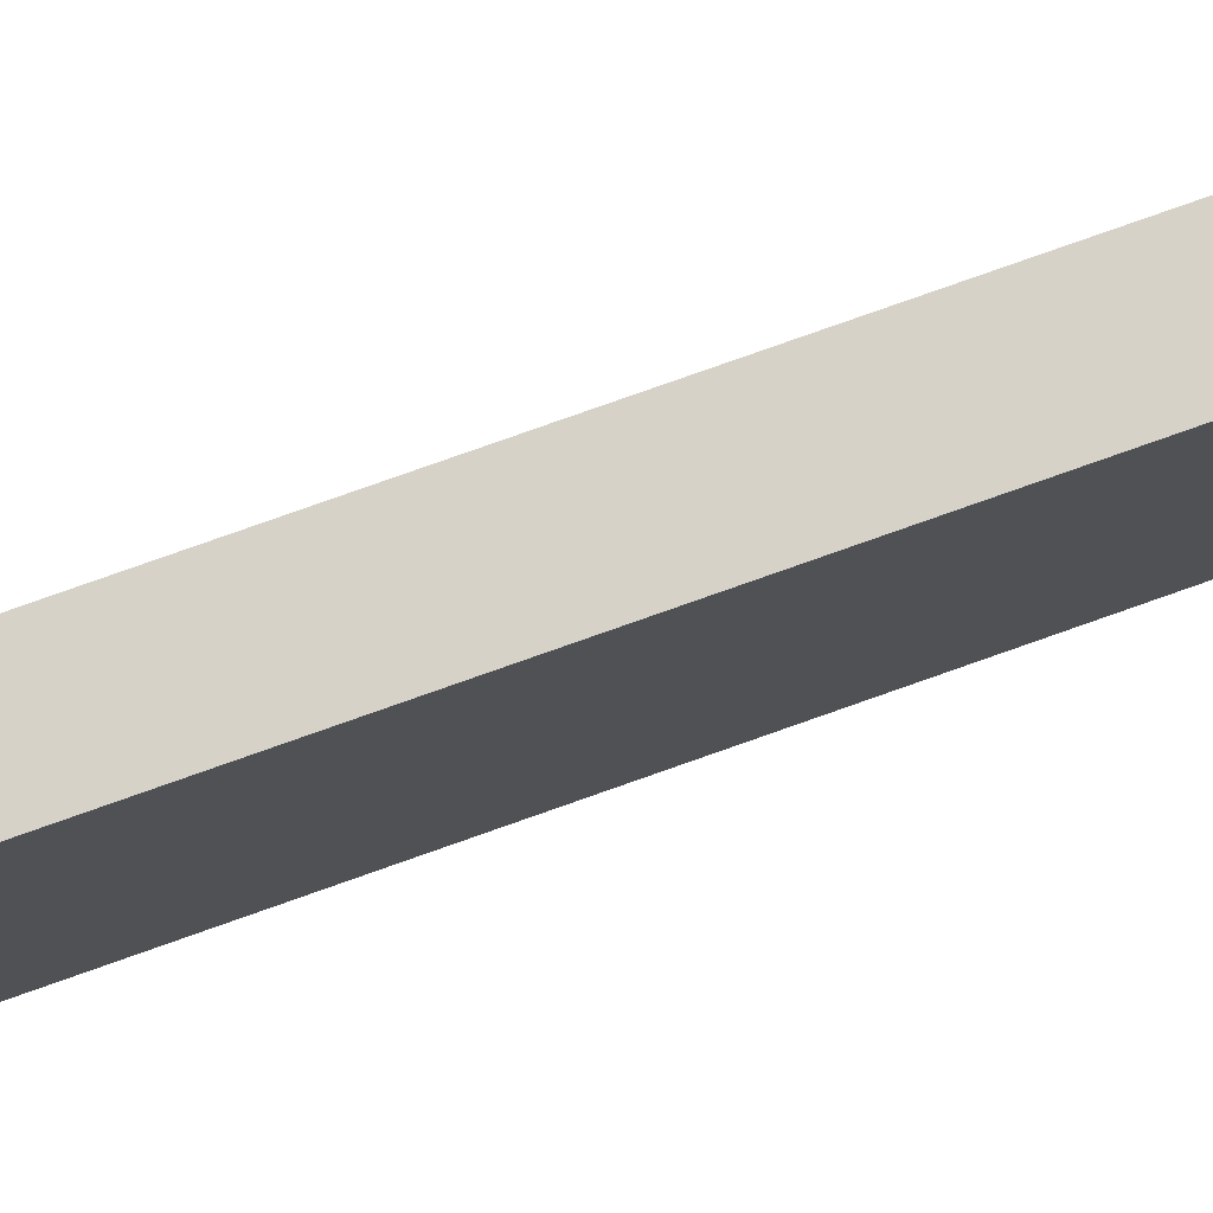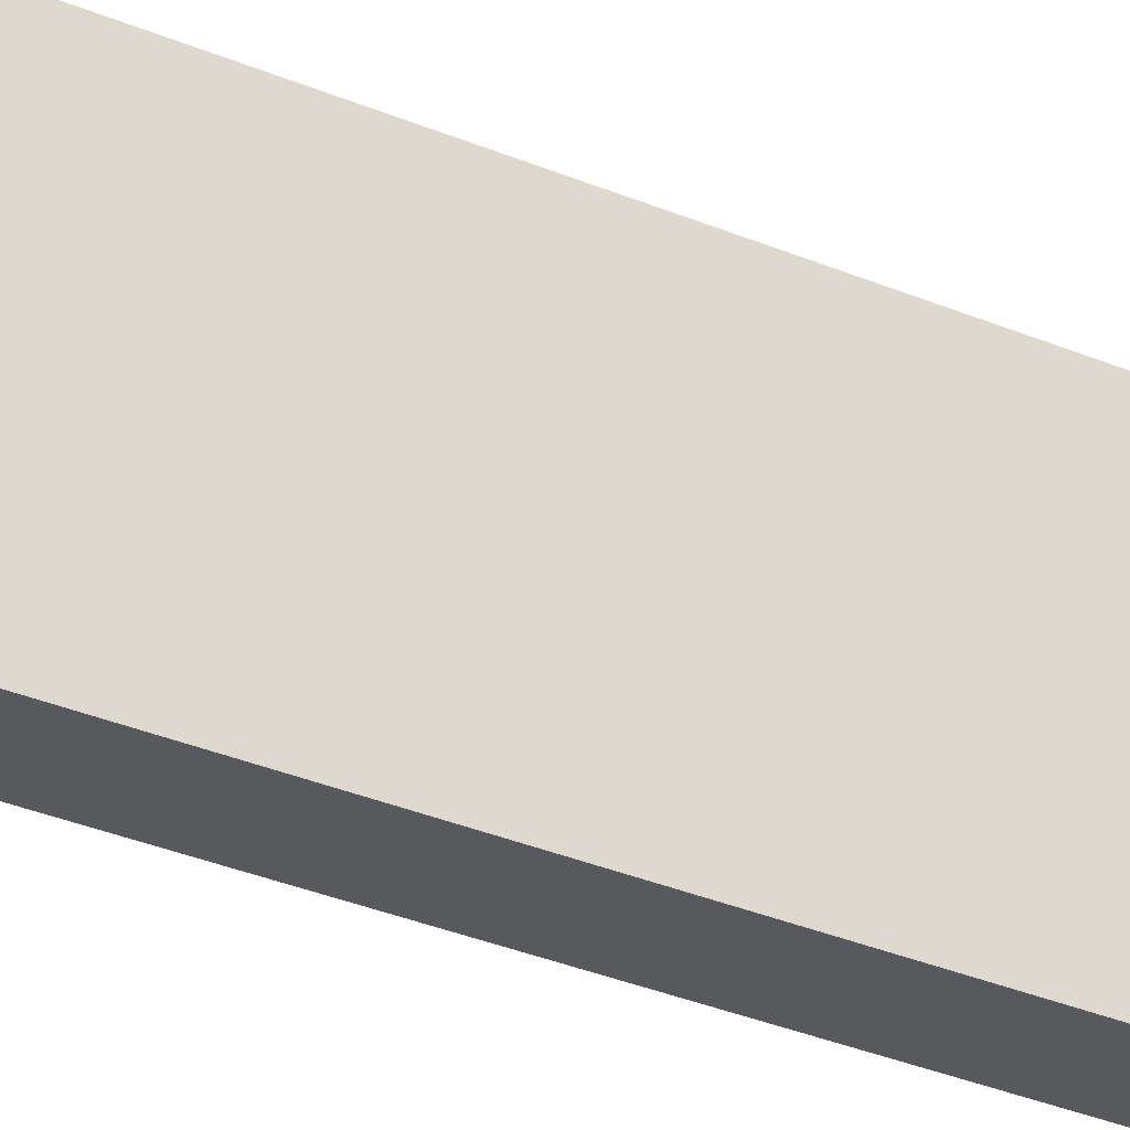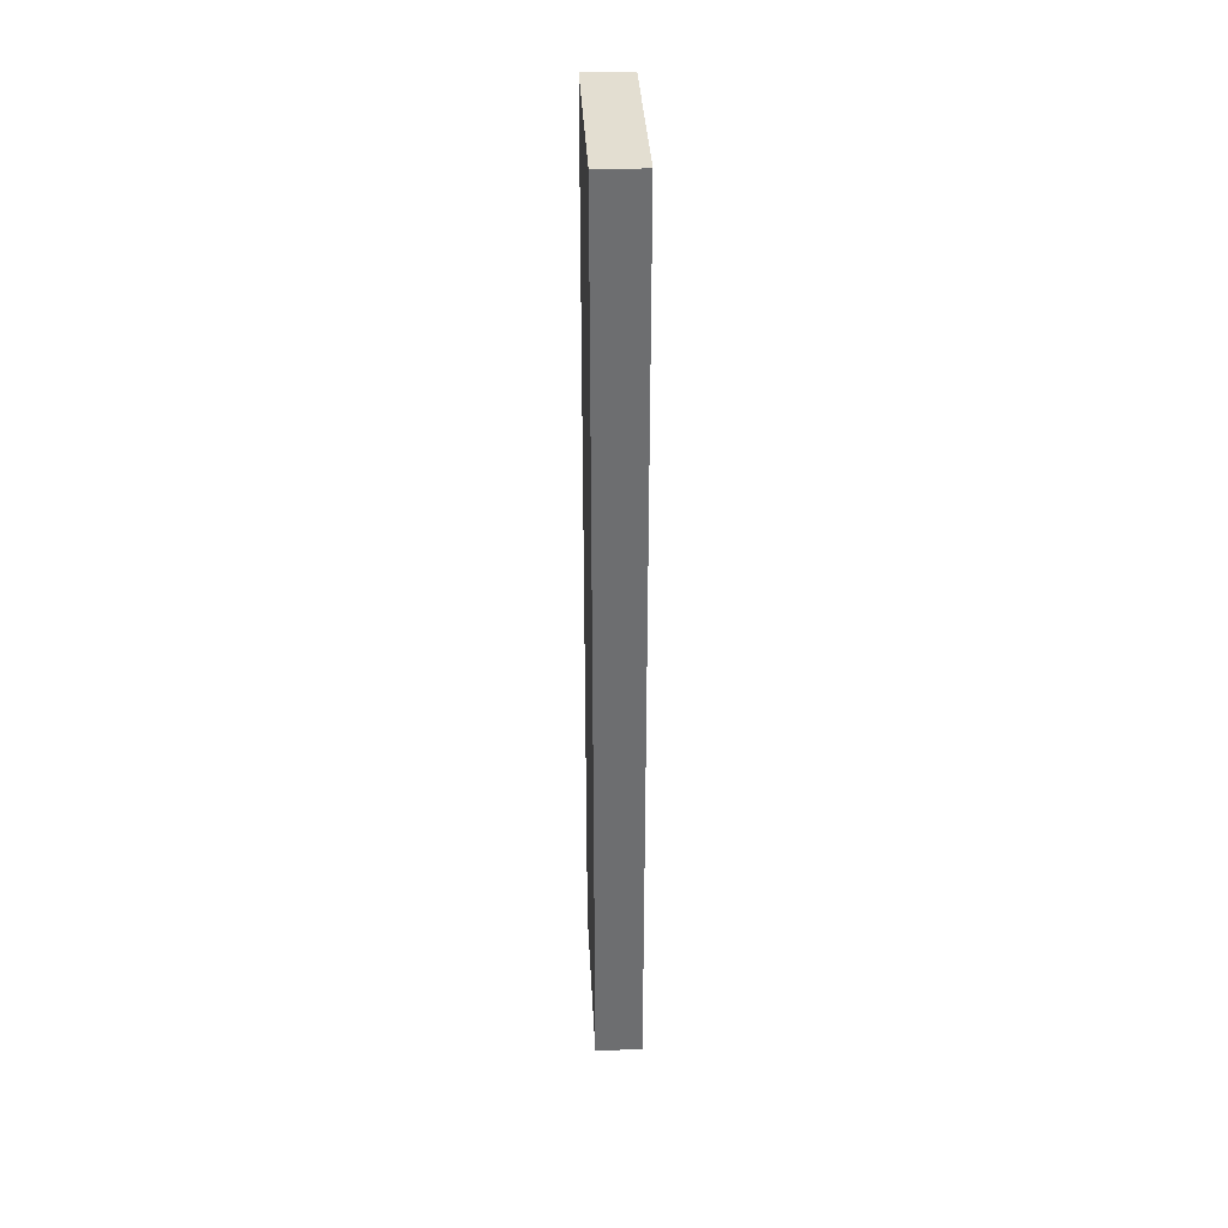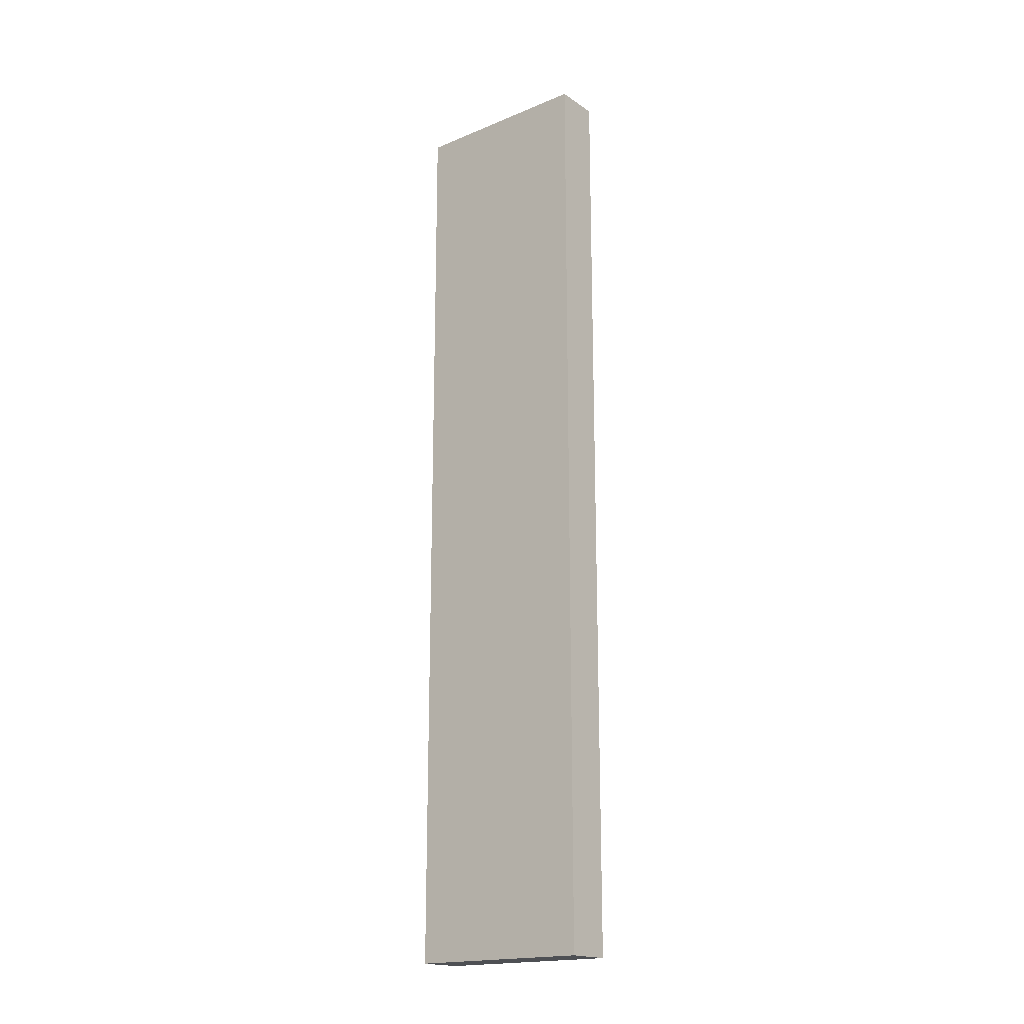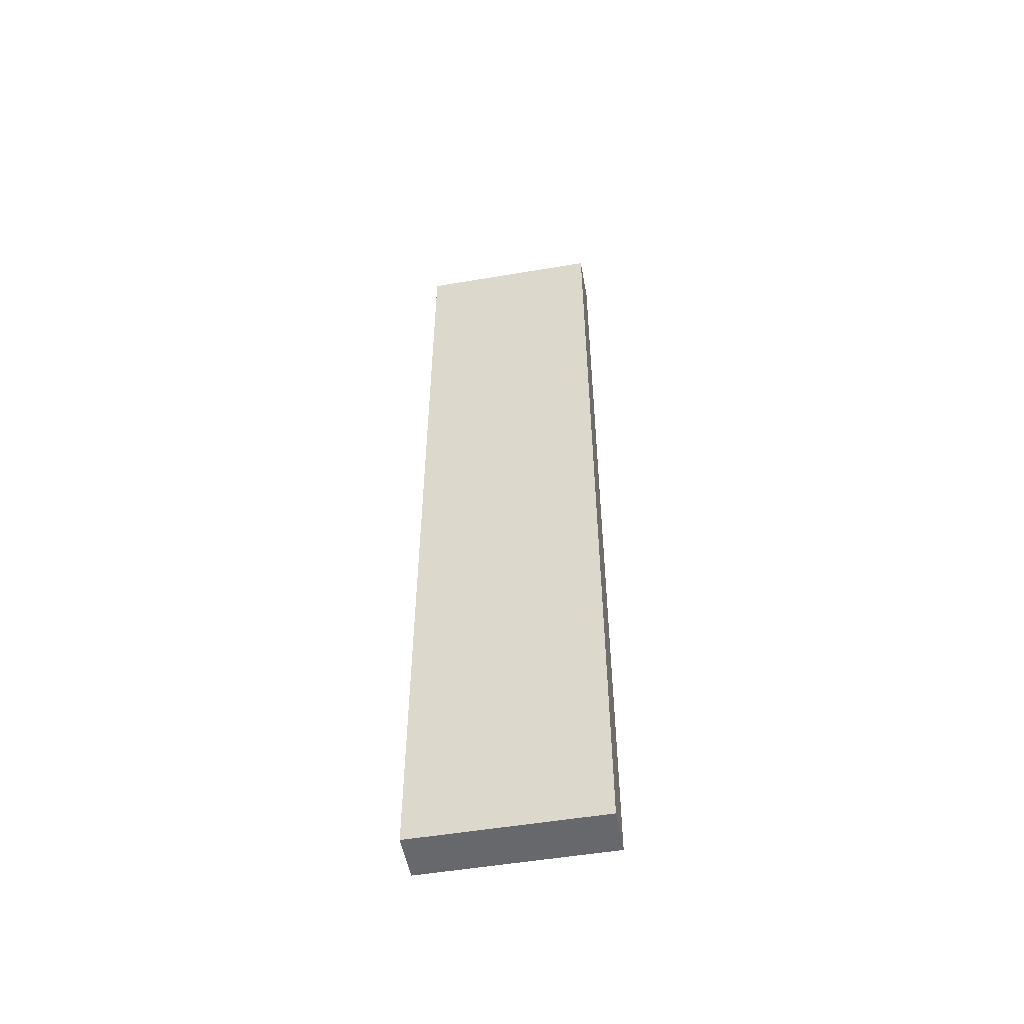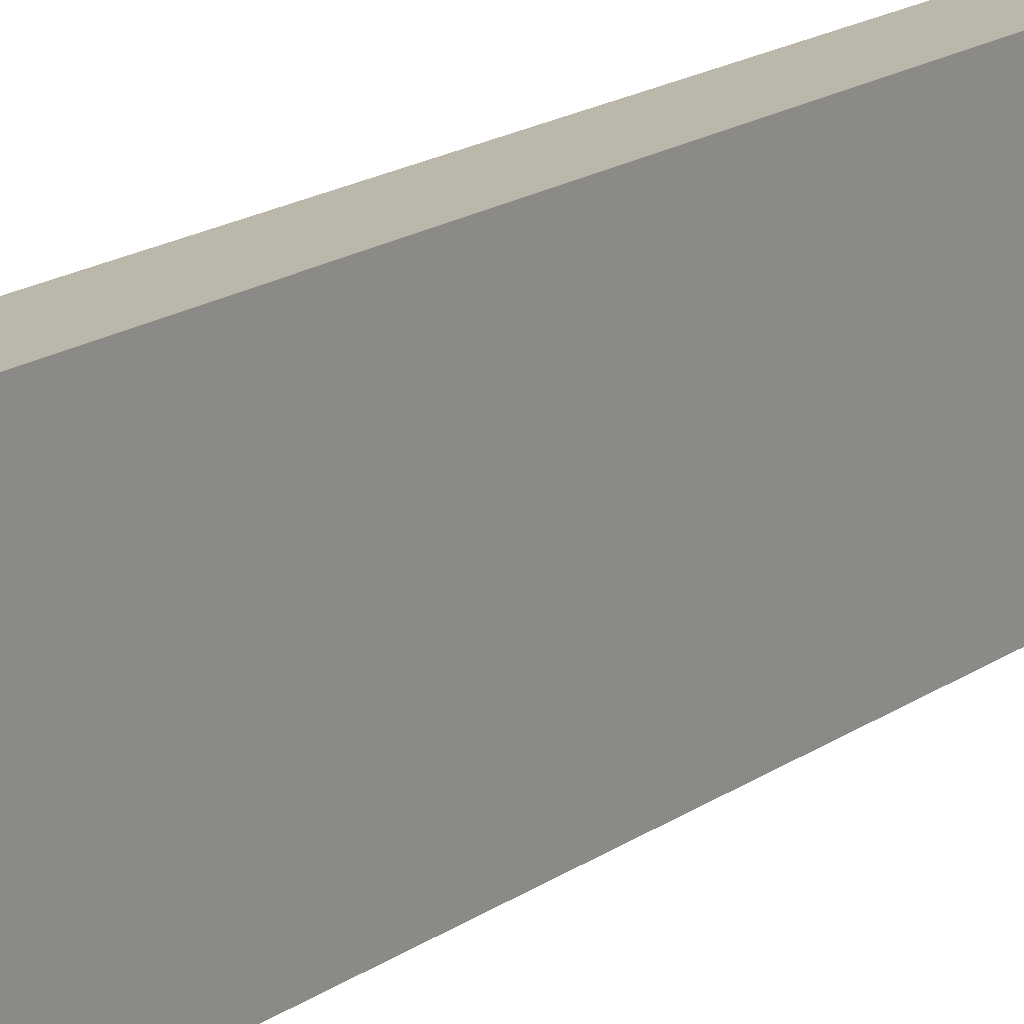
<metadata>
{"format":"obj","ext":"obj","renderer":"f3d","projection":"perspective","resolution":1024,"background":"white","views":[{"elev":78.3,"azim":70.5,"up":"+Y"},{"elev":-29.8,"azim":57.4,"up":"+Y"},{"elev":36.1,"azim":-3.0,"up":"+Z"},{"elev":-18.5,"azim":128.4,"up":"+Z"},{"elev":-52.3,"azim":-79.7,"up":"+Z"},{"elev":14.3,"azim":-148.6,"up":"+Y"}]}
</metadata>
<code>
o Cube
v 1 4 20
v 1 4 -20
v 1 -4 20
v 1 -4 -20
v -1 4 20
v -1 4 -20
v -1 -4 20
v -1 -4 -20
f 5 3 1
f 3 8 4
f 7 6 8
f 2 8 6
f 1 4 2
f 5 2 6
f 5 7 3
f 3 7 8
f 7 5 6
f 2 4 8
f 1 3 4
f 5 1 2

</code>
